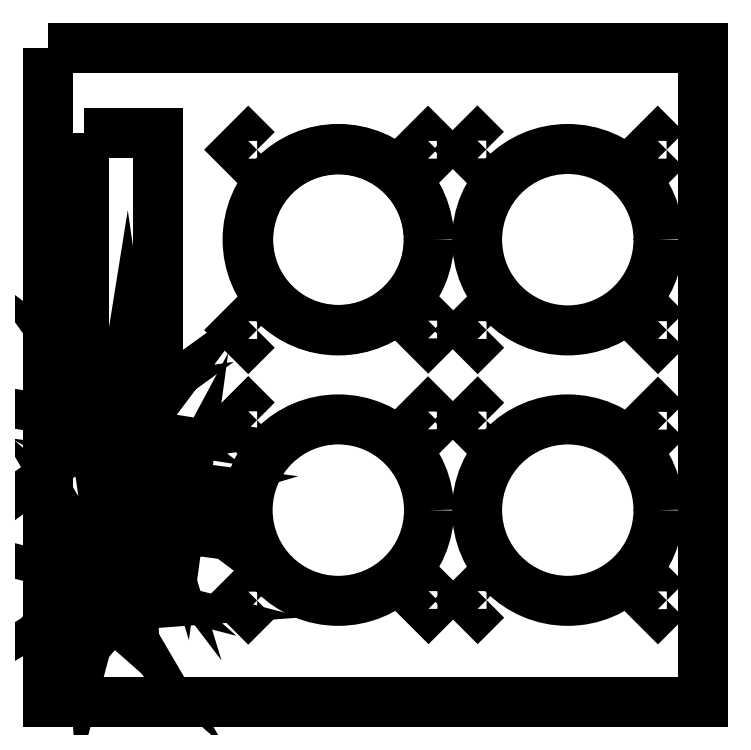
<metadata>
{"format":"dxf","ext":"dxf","renderer":"ezdxf+matplotlib","layout":"modelspace","background":"white","min_lineweight":24,"dpi":150}
</metadata>
<code>
0
SECTION
2
ENTITIES
0
POLYLINE
8
0
70
1
66
1
10
0
20
0
30
0
0
VERTEX
8
0
10
0.09485
20
-0.1515
0
VERTEX
8
0
10
0.1523
20
-0.1515
0
VERTEX
8
0
10
0.2098
20
-0.1515
0
VERTEX
8
0
10
0.2673
20
-0.1515
0
VERTEX
8
0
10
0.3248
20
-0.1515
0
VERTEX
8
0
10
0.3823
20
-0.1515
0
VERTEX
8
0
10
0.4398
20
-0.1515
0
VERTEX
8
0
10
0.4972
20
-0.1515
0
VERTEX
8
0
10
0.5547
20
-0.1515
0
VERTEX
8
0
10
0.6122
20
-0.1515
0
VERTEX
8
0
10
0.6697
20
-0.1515
0
VERTEX
8
0
10
0.7272
20
-0.1515
0
VERTEX
8
0
10
0.7847
20
-0.1515
0
VERTEX
8
0
10
0.8421
20
-0.1515
0
VERTEX
8
0
10
0.8996
20
-0.1515
0
VERTEX
8
0
10
0.9571
20
-0.1515
0
VERTEX
8
0
10
1.015
20
-0.1515
0
VERTEX
8
0
10
1.072
20
-0.1515
0
VERTEX
8
0
10
1.13
20
-0.1515
0
VERTEX
8
0
10
1.187
20
-0.1515
0
VERTEX
8
0
10
1.245
20
-0.1515
0
VERTEX
8
0
10
1.302
20
-0.1515
0
VERTEX
8
0
10
1.36
20
-0.1515
0
VERTEX
8
0
10
1.417
20
-0.1515
0
VERTEX
8
0
10
1.474
20
-0.1515
0
VERTEX
8
0
10
1.532
20
-0.1515
0
VERTEX
8
0
10
1.589
20
-0.1515
0
VERTEX
8
0
10
1.647
20
-0.1515
0
VERTEX
8
0
10
1.704
20
-0.1515
0
VERTEX
8
0
10
1.762
20
-0.1515
0
VERTEX
8
0
10
1.819
20
-0.1515
0
VERTEX
8
0
10
1.877
20
-0.1515
0
VERTEX
8
0
10
1.934
20
-0.1515
0
VERTEX
8
0
10
160.1
20
-0.1515
0
VERTEX
8
0
10
160.1
20
-0.2107
0
VERTEX
8
0
10
160.1
20
-0.2699
0
VERTEX
8
0
10
160.1
20
-0.3291
0
VERTEX
8
0
10
160.1
20
-0.3882
0
VERTEX
8
0
10
160.1
20
-0.4474
0
VERTEX
8
0
10
160.1
20
-0.5066
0
VERTEX
8
0
10
160.1
20
-0.5658
0
VERTEX
8
0
10
160.1
20
-0.625
0
VERTEX
8
0
10
160.1
20
-0.6842
0
VERTEX
8
0
10
160.1
20
-0.7433
0
VERTEX
8
0
10
160.1
20
-0.8025
0
VERTEX
8
0
10
160.1
20
-0.8617
0
VERTEX
8
0
10
160.1
20
-0.9209
0
VERTEX
8
0
10
160.1
20
-0.9801
0
VERTEX
8
0
10
160.1
20
-1.039
0
VERTEX
8
0
10
160.1
20
-1.098
0
VERTEX
8
0
10
160.1
20
-1.158
0
VERTEX
8
0
10
160.1
20
-1.217
0
VERTEX
8
0
10
160.1
20
-1.276
0
VERTEX
8
0
10
160.1
20
-1.335
0
VERTEX
8
0
10
160.1
20
-1.394
0
VERTEX
8
0
10
160.1
20
-1.454
0
VERTEX
8
0
10
160.1
20
-1.513
0
VERTEX
8
0
10
160.1
20
-1.572
0
VERTEX
8
0
10
160.1
20
-1.631
0
VERTEX
8
0
10
160.1
20
-1.69
0
VERTEX
8
0
10
160.1
20
-1.749
0
VERTEX
8
0
10
160.1
20
-1.809
0
VERTEX
8
0
10
160.1
20
-1.868
0
VERTEX
8
0
10
160.1
20
-1.927
0
VERTEX
8
0
10
160.1
20
-1.986
0
VERTEX
8
0
10
160.1
20
-159.9
0
VERTEX
8
0
10
160
20
-159.9
0
VERTEX
8
0
10
160
20
-159.9
0
VERTEX
8
0
10
159.9
20
-159.9
0
VERTEX
8
0
10
159.9
20
-159.9
0
VERTEX
8
0
10
159.8
20
-159.9
0
VERTEX
8
0
10
159.8
20
-159.9
0
VERTEX
8
0
10
159.7
20
-159.9
0
VERTEX
8
0
10
159.6
20
-159.9
0
VERTEX
8
0
10
159.6
20
-159.9
0
VERTEX
8
0
10
159.5
20
-159.9
0
VERTEX
8
0
10
159.5
20
-159.9
0
VERTEX
8
0
10
159.4
20
-159.9
0
VERTEX
8
0
10
159.4
20
-159.9
0
VERTEX
8
0
10
159.3
20
-159.9
0
VERTEX
8
0
10
159.2
20
-159.9
0
VERTEX
8
0
10
159.2
20
-159.9
0
VERTEX
8
0
10
159.1
20
-159.9
0
VERTEX
8
0
10
159.1
20
-159.9
0
VERTEX
8
0
10
159
20
-159.9
0
VERTEX
8
0
10
159
20
-159.9
0
VERTEX
8
0
10
158.9
20
-159.9
0
VERTEX
8
0
10
158.8
20
-159.9
0
VERTEX
8
0
10
158.8
20
-159.9
0
VERTEX
8
0
10
158.7
20
-159.9
0
VERTEX
8
0
10
158.7
20
-159.9
0
VERTEX
8
0
10
158.6
20
-159.9
0
VERTEX
8
0
10
158.5
20
-159.9
0
VERTEX
8
0
10
158.5
20
-159.9
0
VERTEX
8
0
10
158.4
20
-159.9
0
VERTEX
8
0
10
158.4
20
-159.9
0
VERTEX
8
0
10
158.3
20
-159.9
0
VERTEX
8
0
10
158.3
20
-159.9
0
VERTEX
8
0
10
0.09485
20
-159.9
0
VERTEX
8
0
10
0.09485
20
-159.8
0
VERTEX
8
0
10
0.09485
20
-159.8
0
VERTEX
8
0
10
0.09485
20
-159.7
0
VERTEX
8
0
10
0.09485
20
-159.7
0
VERTEX
8
0
10
0.09485
20
-159.6
0
VERTEX
8
0
10
0.09485
20
-159.5
0
VERTEX
8
0
10
0.09485
20
-159.5
0
VERTEX
8
0
10
0.09485
20
-159.4
0
VERTEX
8
0
10
0.09485
20
-159.4
0
VERTEX
8
0
10
0.09485
20
-159.3
0
VERTEX
8
0
10
0.09485
20
-159.2
0
VERTEX
8
0
10
0.09485
20
-159.2
0
VERTEX
8
0
10
0.09485
20
-159.1
0
VERTEX
8
0
10
0.09485
20
-159.1
0
VERTEX
8
0
10
0.09485
20
-159
0
VERTEX
8
0
10
0.09485
20
-158.9
0
VERTEX
8
0
10
0.09485
20
-158.9
0
VERTEX
8
0
10
0.09485
20
-158.8
0
VERTEX
8
0
10
0.09485
20
-158.8
0
VERTEX
8
0
10
0.09485
20
-158.7
0
VERTEX
8
0
10
0.09485
20
-158.6
0
VERTEX
8
0
10
0.09485
20
-158.6
0
VERTEX
8
0
10
0.09485
20
-158.5
0
VERTEX
8
0
10
0.09485
20
-158.5
0
VERTEX
8
0
10
0.09485
20
-158.4
0
VERTEX
8
0
10
0.09485
20
-158.3
0
VERTEX
8
0
10
0.09485
20
-158.3
0
VERTEX
8
0
10
0.09485
20
-158.2
0
VERTEX
8
0
10
0.09485
20
-158.2
0
VERTEX
8
0
10
0.09485
20
-158.1
0
VERTEX
8
0
10
0.09485
20
-158.1
0
SEQEND
8
0
0
POLYLINE
8
0
70
1
66
1
10
0
20
0
30
0
0
VERTEX
8
0
10
51.17
20
-69.05
0
VERTEX
8
0
10
49.02
20
-71.2
0
VERTEX
8
0
10
46.87
20
-69.05
0
VERTEX
8
0
10
49.02
20
-66.9
0
SEQEND
8
0
0
POLYLINE
8
0
70
1
66
1
10
0
20
0
30
0
0
VERTEX
8
0
10
51.17
20
-25.05
0
VERTEX
8
0
10
49.02
20
-27.2
0
VERTEX
8
0
10
46.87
20
-25.05
0
VERTEX
8
0
10
49.02
20
-22.9
0
SEQEND
8
0
0
POLYLINE
8
0
70
1
66
1
10
0
20
0
30
0
0
VERTEX
8
0
10
95.04
20
-25.05
0
VERTEX
8
0
10
92.89
20
-27.2
0
VERTEX
8
0
10
90.74
20
-25.05
0
VERTEX
8
0
10
92.89
20
-22.9
0
SEQEND
8
0
0
POLYLINE
8
0
70
1
66
1
10
0
20
0
30
0
0
VERTEX
8
0
10
95.1
20
-68.92
0
VERTEX
8
0
10
92.95
20
-71.07
0
VERTEX
8
0
10
90.8
20
-68.92
0
VERTEX
8
0
10
92.95
20
-66.77
0
SEQEND
8
0
0
POLYLINE
8
0
70
1
66
1
10
0
20
0
30
0
0
VERTEX
8
0
10
107.2
20
-69.05
0
VERTEX
8
0
10
105
20
-71.2
0
VERTEX
8
0
10
102.9
20
-69.05
0
VERTEX
8
0
10
105
20
-66.9
0
SEQEND
8
0
0
POLYLINE
8
0
70
1
66
1
10
0
20
0
30
0
0
VERTEX
8
0
10
107.1
20
-24.99
0
VERTEX
8
0
10
104.9
20
-27.14
0
VERTEX
8
0
10
102.8
20
-24.99
0
VERTEX
8
0
10
104.9
20
-22.84
0
SEQEND
8
0
0
POLYLINE
8
0
70
1
66
1
10
0
20
0
30
0
0
VERTEX
8
0
10
151.1
20
-25.05
0
VERTEX
8
0
10
148.9
20
-27.2
0
VERTEX
8
0
10
146.8
20
-25.05
0
VERTEX
8
0
10
148.9
20
-22.9
0
SEQEND
8
0
0
POLYLINE
8
0
70
1
66
1
10
0
20
0
30
0
0
VERTEX
8
0
10
151.2
20
-69.05
0
VERTEX
8
0
10
149
20
-71.2
0
VERTEX
8
0
10
146.9
20
-69.05
0
VERTEX
8
0
10
149
20
-66.9
0
SEQEND
8
0
0
POLYLINE
8
0
70
1
66
1
10
0
20
0
30
0
0
VERTEX
8
0
10
107.2
20
-134.9
0
VERTEX
8
0
10
105
20
-137.1
0
VERTEX
8
0
10
102.9
20
-134.9
0
VERTEX
8
0
10
105
20
-132.8
0
SEQEND
8
0
0
POLYLINE
8
0
70
1
66
1
10
0
20
0
30
0
0
VERTEX
8
0
10
107.2
20
-91.11
0
VERTEX
8
0
10
105
20
-93.26
0
VERTEX
8
0
10
102.9
20
-91.11
0
VERTEX
8
0
10
105
20
-88.96
0
SEQEND
8
0
0
POLYLINE
8
0
70
1
66
1
10
0
20
0
30
0
0
VERTEX
8
0
10
151.2
20
-91.18
0
VERTEX
8
0
10
149
20
-93.33
0
VERTEX
8
0
10
146.9
20
-91.18
0
VERTEX
8
0
10
149
20
-89.03
0
SEQEND
8
0
0
POLYLINE
8
0
70
1
66
1
10
0
20
0
30
0
0
VERTEX
8
0
10
151.2
20
-135
0
VERTEX
8
0
10
149
20
-137.1
0
VERTEX
8
0
10
146.9
20
-135
0
VERTEX
8
0
10
149
20
-132.8
0
SEQEND
8
0
0
DIMENSION
8
0
3
Standard
70
1
10
183
20
-25
30
0
13
149
23
-69
33
0
14
149
24
-25
34
0
0
POLYLINE
8
0
70
1
66
1
10
0
20
0
30
0
0
VERTEX
8
0
10
51.17
20
-135.1
0
VERTEX
8
0
10
49.02
20
-137.2
0
VERTEX
8
0
10
46.87
20
-135.1
0
VERTEX
8
0
10
49.02
20
-132.9
0
SEQEND
8
0
0
POLYLINE
8
0
70
1
66
1
10
0
20
0
30
0
0
VERTEX
8
0
10
51.17
20
-91.05
0
VERTEX
8
0
10
49.02
20
-93.2
0
VERTEX
8
0
10
46.87
20
-91.05
0
VERTEX
8
0
10
49.02
20
-88.9
0
SEQEND
8
0
0
POLYLINE
8
0
70
1
66
1
10
0
20
0
30
0
0
VERTEX
8
0
10
95.04
20
-91.11
0
VERTEX
8
0
10
92.89
20
-93.26
0
VERTEX
8
0
10
90.74
20
-91.11
0
VERTEX
8
0
10
92.89
20
-88.96
0
SEQEND
8
0
0
POLYLINE
8
0
70
1
66
1
10
0
20
0
30
0
0
VERTEX
8
0
10
95.17
20
-134.9
0
VERTEX
8
0
10
93.02
20
-137.1
0
VERTEX
8
0
10
90.87
20
-134.9
0
VERTEX
8
0
10
93.02
20
-132.8
0
SEQEND
8
0
0
POLYLINE
8
0
70
1
66
1
10
0
20
0
30
0
0
VERTEX
8
0
10
8.853
20
-20.93
0
VERTEX
8
0
10
8.853
20
-21.04
0
VERTEX
8
0
10
8.853
20
-21.1
0
VERTEX
8
0
10
8.853
20
-21.15
0
VERTEX
8
0
10
8.853
20
-21.21
0
VERTEX
8
0
10
8.853
20
-21.26
0
VERTEX
8
0
10
8.853
20
-21.32
0
VERTEX
8
0
10
8.853
20
-21.37
0
VERTEX
8
0
10
8.853
20
-21.43
0
VERTEX
8
0
10
8.853
20
-21.48
0
VERTEX
8
0
10
8.853
20
-21.54
0
VERTEX
8
0
10
8.853
20
-21.59
0
VERTEX
8
0
10
8.853
20
-21.65
0
VERTEX
8
0
10
8.853
20
-77.15
0
VERTEX
8
0
10
8.907
20
-77.15
0
VERTEX
8
0
10
8.96
20
-77.15
0
VERTEX
8
0
10
9.014
20
-77.15
0
VERTEX
8
0
10
26.98
20
-77.15
0
VERTEX
8
0
10
26.98
20
-77.1
0
VERTEX
8
0
10
26.98
20
-77.04
0
VERTEX
8
0
10
26.98
20
-76.99
0
VERTEX
8
0
10
26.98
20
-76.93
0
VERTEX
8
0
10
26.98
20
-76.88
0
VERTEX
8
0
10
26.98
20
-76.82
0
VERTEX
8
0
10
26.98
20
-76.77
0
VERTEX
8
0
10
26.98
20
-76.71
0
VERTEX
8
0
10
26.98
20
-76.65
0
VERTEX
8
0
10
26.98
20
-76.6
0
VERTEX
8
0
10
26.98
20
-76.54
0
VERTEX
8
0
10
26.98
20
-20.93
0
VERTEX
8
0
10
26.93
20
-20.93
0
VERTEX
8
0
10
26.87
20
-20.93
0
VERTEX
8
0
10
26.82
20
-20.93
0
SEQEND
8
0
0
POLYLINE
8
0
70
1
66
1
10
0
20
0
30
0
0
VERTEX
8
0
10
15.41
20
-123.7
0
VERTEX
8
0
10
10.91
20
-140.7
0
VERTEX
8
0
10
10.05
20
-126
0
VERTEX
8
0
10
19.02
20
-141.3
0
VERTEX
8
0
10
7.832
20
-131.4
0
VERTEX
8
0
10
24.82
20
-135.8
0
VERTEX
8
0
10
10.05
20
-136.9
0
VERTEX
8
0
10
25.03
20
-128.1
0
VERTEX
8
0
10
15.41
20
-139.1
0
VERTEX
8
0
10
19.91
20
-122.2
0
VERTEX
8
0
10
20.77
20
-136.9
0
VERTEX
8
0
10
11.8
20
-121.6
0
VERTEX
8
0
10
22.99
20
-131.4
0
VERTEX
8
0
10
5.993
20
-127
0
VERTEX
8
0
10
20.77
20
-126
0
VERTEX
8
0
10
5.785
20
-134.7
0
SEQEND
8
0
0
POLYLINE
8
0
70
1
66
1
10
0
20
0
30
0
0
VERTEX
8
0
10
27.72
20
-105.2
0
VERTEX
8
0
10
21.96
20
-115.9
0
VERTEX
8
0
10
23.17
20
-107.1
0
VERTEX
8
0
10
26.76
20
-118.9
0
VERTEX
8
0
10
21.29
20
-111.7
0
VERTEX
8
0
10
32.08
20
-117.5
0
VERTEX
8
0
10
23.17
20
-116.3
0
VERTEX
8
0
10
34.77
20
-112.8
0
VERTEX
8
0
10
27.72
20
-118.2
0
VERTEX
8
0
10
33.49
20
-107.4
0
VERTEX
8
0
10
32.27
20
-116.3
0
VERTEX
8
0
10
28.68
20
-104.5
0
VERTEX
8
0
10
34.16
20
-111.7
0
VERTEX
8
0
10
23.37
20
-105.9
0
VERTEX
8
0
10
32.27
20
-107.1
0
VERTEX
8
0
10
20.68
20
-110.6
0
SEQEND
8
0
0
POLYLINE
8
0
70
1
66
1
10
0
20
0
30
0
0
VERTEX
8
0
10
16.11
20
-84.01
0
VERTEX
8
0
10
12.91
20
-104
0
VERTEX
8
0
10
10.37
20
-86.39
0
VERTEX
8
0
10
22.21
20
-102.8
0
VERTEX
8
0
10
7.994
20
-92.13
0
VERTEX
8
0
10
27.94
20
-95.32
0
VERTEX
8
0
10
10.37
20
-97.86
0
VERTEX
8
0
10
26.73
20
-86.02
0
VERTEX
8
0
10
16.11
20
-100.2
0
VERTEX
8
0
10
19.3
20
-80.3
0
VERTEX
8
0
10
21.84
20
-97.86
0
VERTEX
8
0
10
10
20
-81.5
0
VERTEX
8
0
10
24.22
20
-92.13
0
VERTEX
8
0
10
4.275
20
-88.93
0
VERTEX
8
0
10
21.84
20
-86.39
0
VERTEX
8
0
10
5.479
20
-98.23
0
SEQEND
8
0
0
DIMENSION
8
0
3
Standard
70
1
10
26.98
20
20
30
0
13
8.853
23
-20.93
33
0
14
26.98
24
-20.93
34
0
0
DIMENSION
8
0
3
Standard
70
1
10
160.1
20
10
30
0
13
127
23
-25.01
33
0
14
160.1
24
-25.01
34
0
0
DIMENSION
8
0
3
Standard
70
1
10
183
20
-0.1515
30
0
13
149
23
-25
33
0
14
149
24
-0.1515
34
0
0
DIMENSION
8
0
3
Standard
70
1
10
183
20
-69
30
0
13
149
23
-91
33
0
14
149
24
-69
34
0
0
DIMENSION
8
0
3
Standard
70
1
10
93
20
20.11
30
0
13
49
23
-25
33
0
14
93
24
-25
34
0
0
DIMENSION
8
0
3
Standard
70
1
10
104.9
20
20
30
0
13
92.89
23
-22.9
33
0
14
104.9
24
-22.9
34
0
0
DIMENSION
8
0
3
Standard
70
1
10
49.02
20
20
30
0
13
26.98
23
-20.93
33
0
14
49.02
24
-20.93
34
0
0
DIMENSION
8
0
3
Standard
70
1
10
149
20
20
30
0
13
105
23
-25
33
0
14
149
24
-25
34
0
0
DIMENSION
8
0
3
Standard
70
1
10
160.1
20
20
30
0
13
149
23
-25
33
0
14
160.1
24
-25
34
0
0
DIMENSION
8
0
3
Standard
70
1
10
183
20
-91
30
0
13
149
23
-135
33
0
14
149
24
-91
34
0
0
DIMENSION
8
0
3
Standard
70
1
10
171
20
-0.1515
30
0
13
149.1
23
-47.01
33
0
14
149.1
24
-0.1515
34
0
0
DIMENSION
8
0
3
Standard
70
1
10
16.17
20
-175.1
30
0
13
0.09485
23
-92.55
33
0
14
16.17
24
-92.55
34
0
0
DIMENSION
8
0
3
Standard
70
1
10
28.14
20
-175.1
30
0
13
16.37
23
-112.1
33
0
14
28.14
24
-112.1
34
0
0
DIMENSION
8
0
3
Standard
70
1
10
-19.59
20
-131.6
30
0
13
15.7
23
-159.9
33
0
14
15.7
24
-131.6
34
0
0
DIMENSION
8
0
3
Standard
70
1
10
-19.28
20
-112.1
30
0
13
27.68
23
-131.8
33
0
14
27.68
24
-112.1
34
0
0
DIMENSION
8
0
3
Standard
70
1
10
-19.28
20
-92.45
30
0
13
16.37
23
-112.1
33
0
14
16.37
24
-92.45
34
0
0
DIMENSION
8
0
3
Standard
70
1
10
8.853
20
20
30
0
13
0.09485
23
-0.1515
33
0
14
8.853
24
-0.1515
34
0
0
DIMENSION
8
0
3
Standard
70
1
10
-18
20
-0.1515
30
0
13
0.09485
23
-20.93
33
0
14
0.09485
24
-0.1515
34
0
0
DIMENSION
8
0
3
Standard
70
1
10
-18
20
-20.93
30
0
13
8.853
23
-77.15
33
0
14
8.853
24
-20.93
34
0
0
DIMENSION
8
0
3
Standard
70
1
10
127.1
20
9.999
30
0
13
70.99
23
-25.01
33
0
14
127
24
-25.01
34
0
0
DIMENSION
8
0
3
Standard
70
1
10
160.1
20
40
30
0
13
0.09485
23
-0.1515
33
0
14
160.1
24
-0.1515
34
0
0
DIMENSION
8
0
3
Standard
70
1
10
-40
20
-0.1515
30
0
13
0.09485
23
-159.9
33
0
14
0.09485
24
-0.1515
34
0
0
DIMENSION
8
0
3
Standard
70
1
10
15.73
20
-80.27
30
0
13
10.37
23
-97.86
33
0
14
21.84
24
-86.39
34
0
0
DIMENSION
8
0
3
Standard
70
1
10
27.06
20
-101.9
30
0
13
23.17
23
-116.3
33
0
14
32.27
24
-107.1
34
0
0
DIMENSION
8
0
3
Standard
70
1
10
14.33
20
-119.6
30
0
13
10.05
23
-136.9
33
0
14
20.77
24
-126
34
0
0
DIMENSION
8
0
3
Standard
70
1
10
71
20
-25.01
30
0
13
70.99
23
-69.02
33
0
14
70.99
24
-25.01
34
0
0
CIRCLE
8
0
10
71.02
20
-47
30
0
40
22.02
0
CIRCLE
8
0
10
71
20
-47
30
0
40
22.14
0
CIRCLE
8
0
10
127
20
-47
30
0
40
22.14
0
CIRCLE
8
0
10
127
20
-113
30
0
40
22.14
0
CIRCLE
8
0
10
71
20
-113
30
0
40
22.14
0
ENDSEC
0
EOF

</code>
